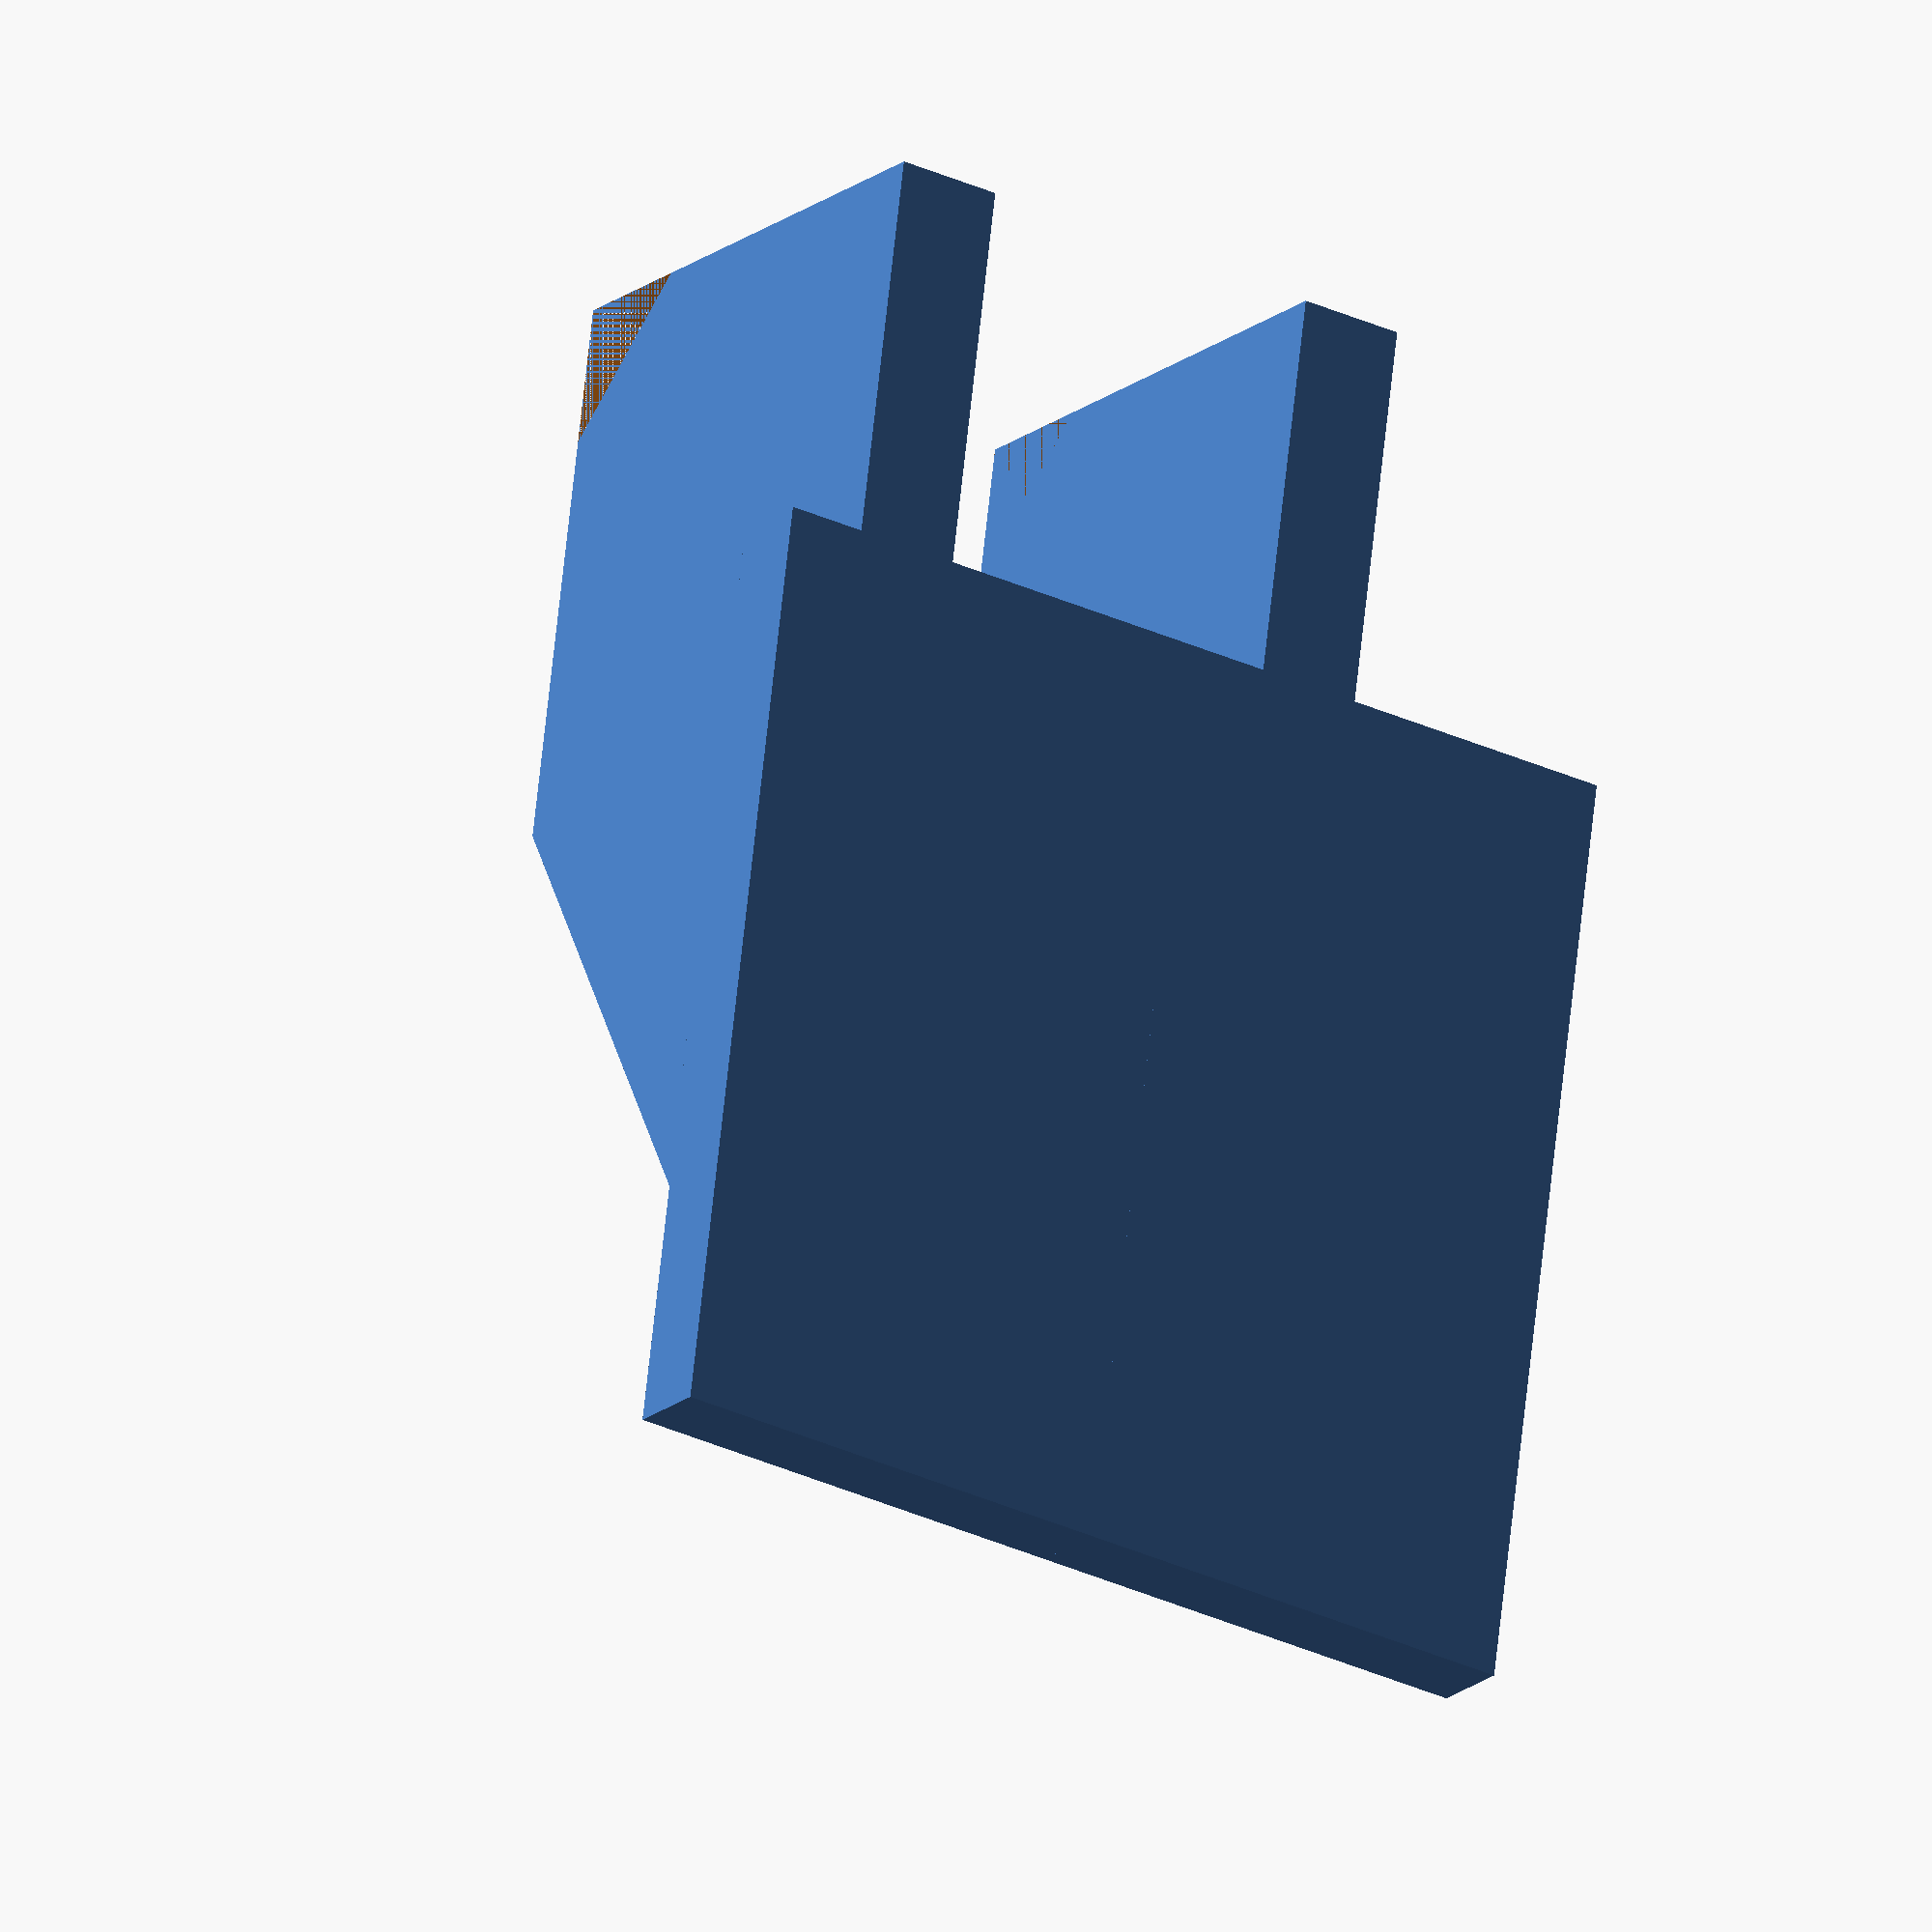
<openscad>
//Creates a hook for a Standard double slot shelf track
//Coordinates are made so it should line up with the top of the thing you are adding
//   Yes the hooks needs to stick up a bit otherwise you can not put them in.



//Draw a prism based on a 
//right angled triangle
//l - length of prism
//w - width of triangle
//h - height of triangle
//From https://github.com/orionrobots/openscad_parts_library/blob/master/prism.scad
module prism(l, w, h) {
       polyhedron(points=[
               [0,0,h],           // 0    front top corner
               [0,0,0],[w,0,0],   // 1, 2 front left & right bottom corners
               [0,l,h],           // 3    back top corner
               [0,l,0],[w,l,0]    // 4, 5 back left & right bottom corners
       ], faces=[ // points for all faces must be ordered clockwise when looking in
               [0,2,1],    // top face
               [3,4,5],    // base face
               [0,1,4,3],  // h face
               [1,2,5,4],  // w face
               [0,3,5,2],  // hypotenuse face
       ]);
}
module oneslot(backwallwidth=22) {
  
  // These are numbers that make it fit, not necessarily the real numbers as measured on the track
  slotwidth=2.5;
  slotdepth=2;
  slotheight=18;  
  raildepth=13;
  backwallheight=22;
  
  dummythick=2;
  
  translate([0,slotwidth,0]) rotate(180) prism(slotwidth, raildepth, slotheight);
  cube([slotdepth,slotwidth,slotheight]);
  difference () {
    translate([-raildepth,0,-raildepth]) cube([raildepth,slotwidth,raildepth]);
    translate([-raildepth,0,-raildepth]) prism(slotwidth, raildepth/4, raildepth/4);
  }
  
  translate([slotdepth,slotwidth/2-backwallwidth/2,(slotheight-backwallheight)/2]) cube([dummythick,backwallwidth,backwallheight]);

  // Dummy wall for testing, creating a foot to easier test print. Rotate so foot is on build plate rotate([180,0,0])
  //translate([slotdepth,slotwidth/2-backwallwidth/2,backwallheight+(slotheight-backwallheight)]) cube([20,backwallwidth,dummythick]);
  

}

module twoslot(backwallwidth=22) {
  slotdepth=2;
  slotwidth=2.5;
  slotspace=11;
  backwallwidth = max(backwallwidth,11);
  translate([0,0,-slotdepth]) rotate([0,180,90]) {
    translate([-slotdepth,-slotspace/2-slotwidth/2,0])oneslot(backwallwidth);
    translate([-slotdepth,slotspace/2-slotwidth/2,0]) oneslot(backwallwidth);
  }
  echo (Slot_distance=(slotspace/2-slotwidth/2)-(-slotspace/2-slotwidth/2));
}
twoslot(11);

</openscad>
<views>
elev=292.1 azim=146.8 roll=186.1 proj=o view=wireframe
</views>
